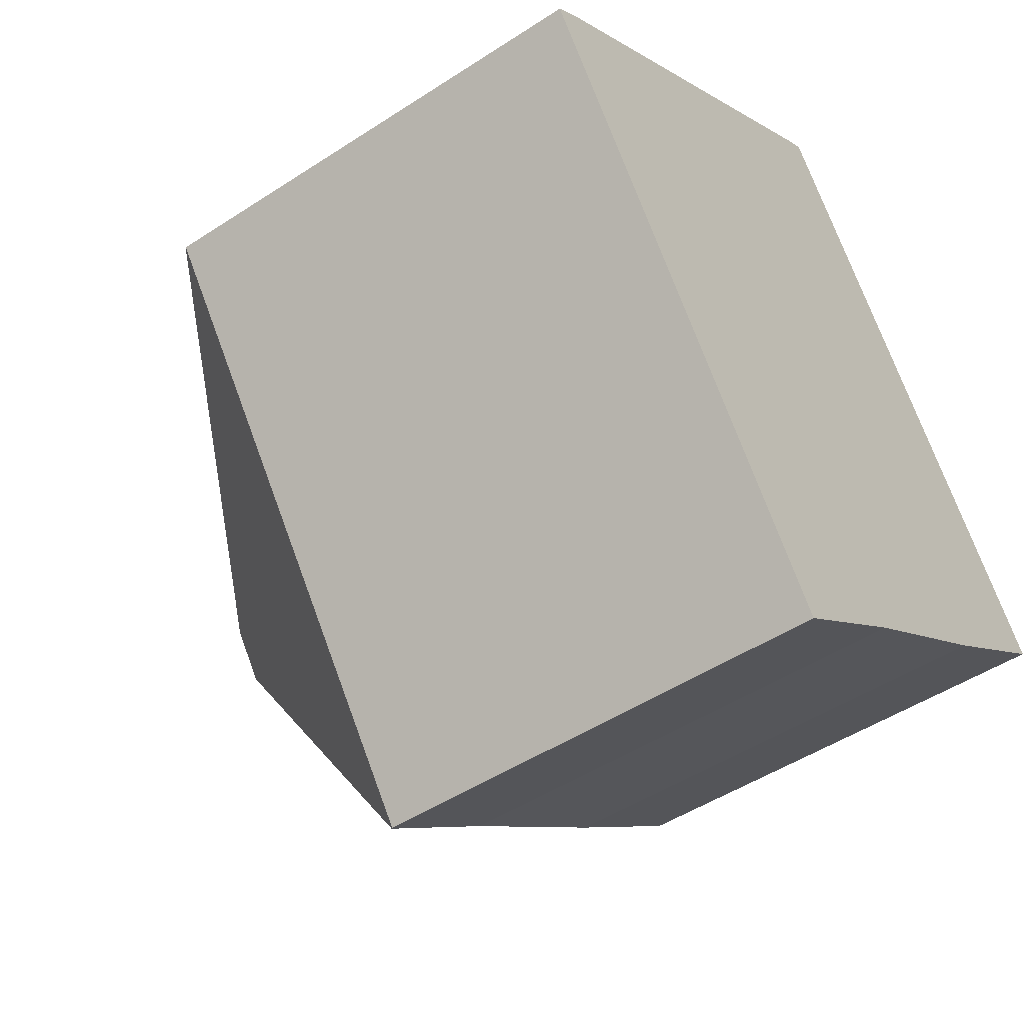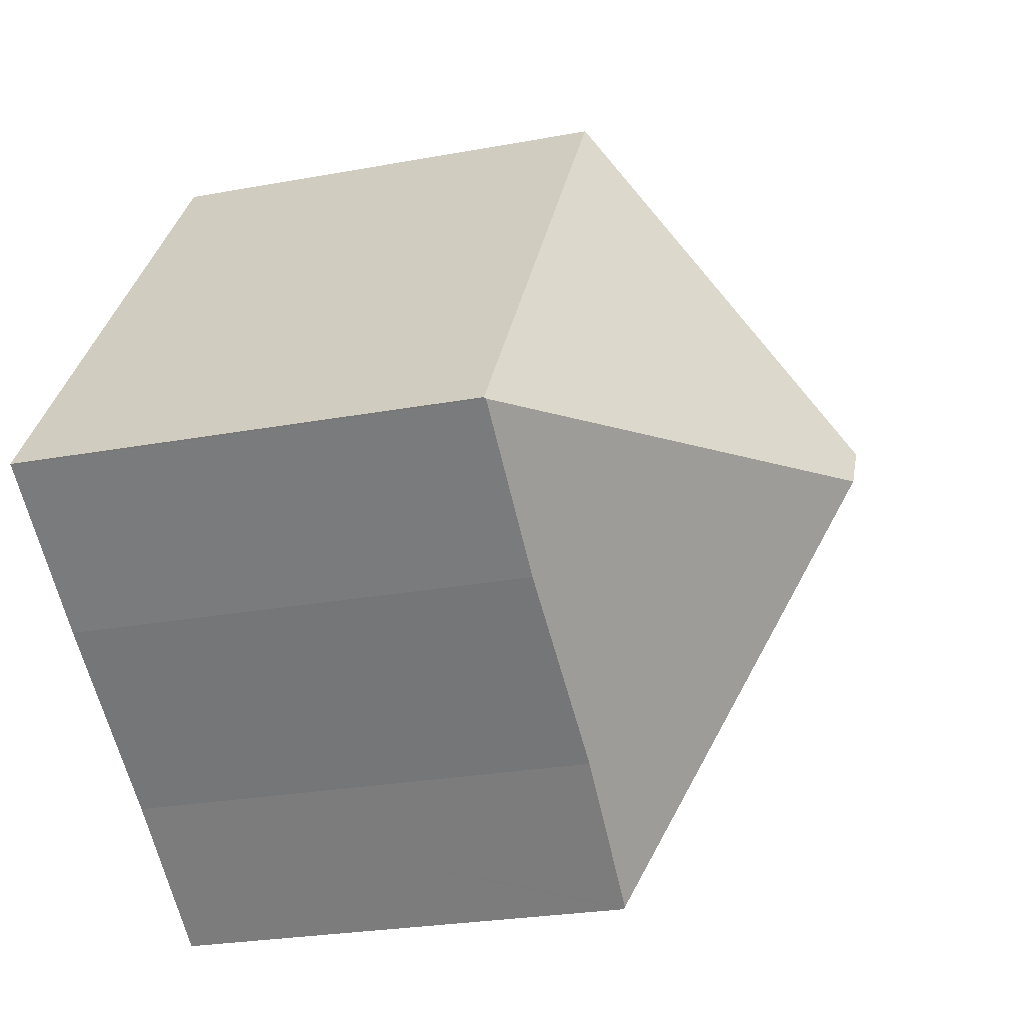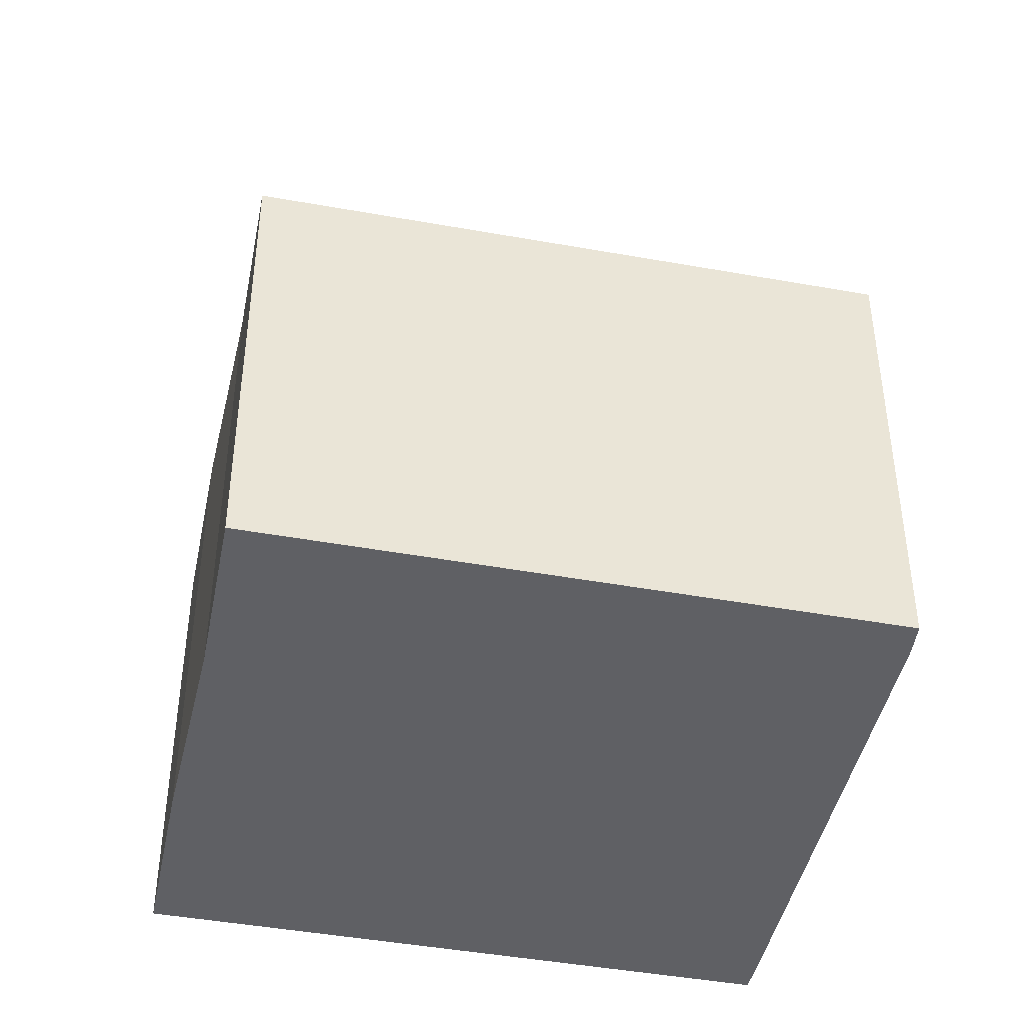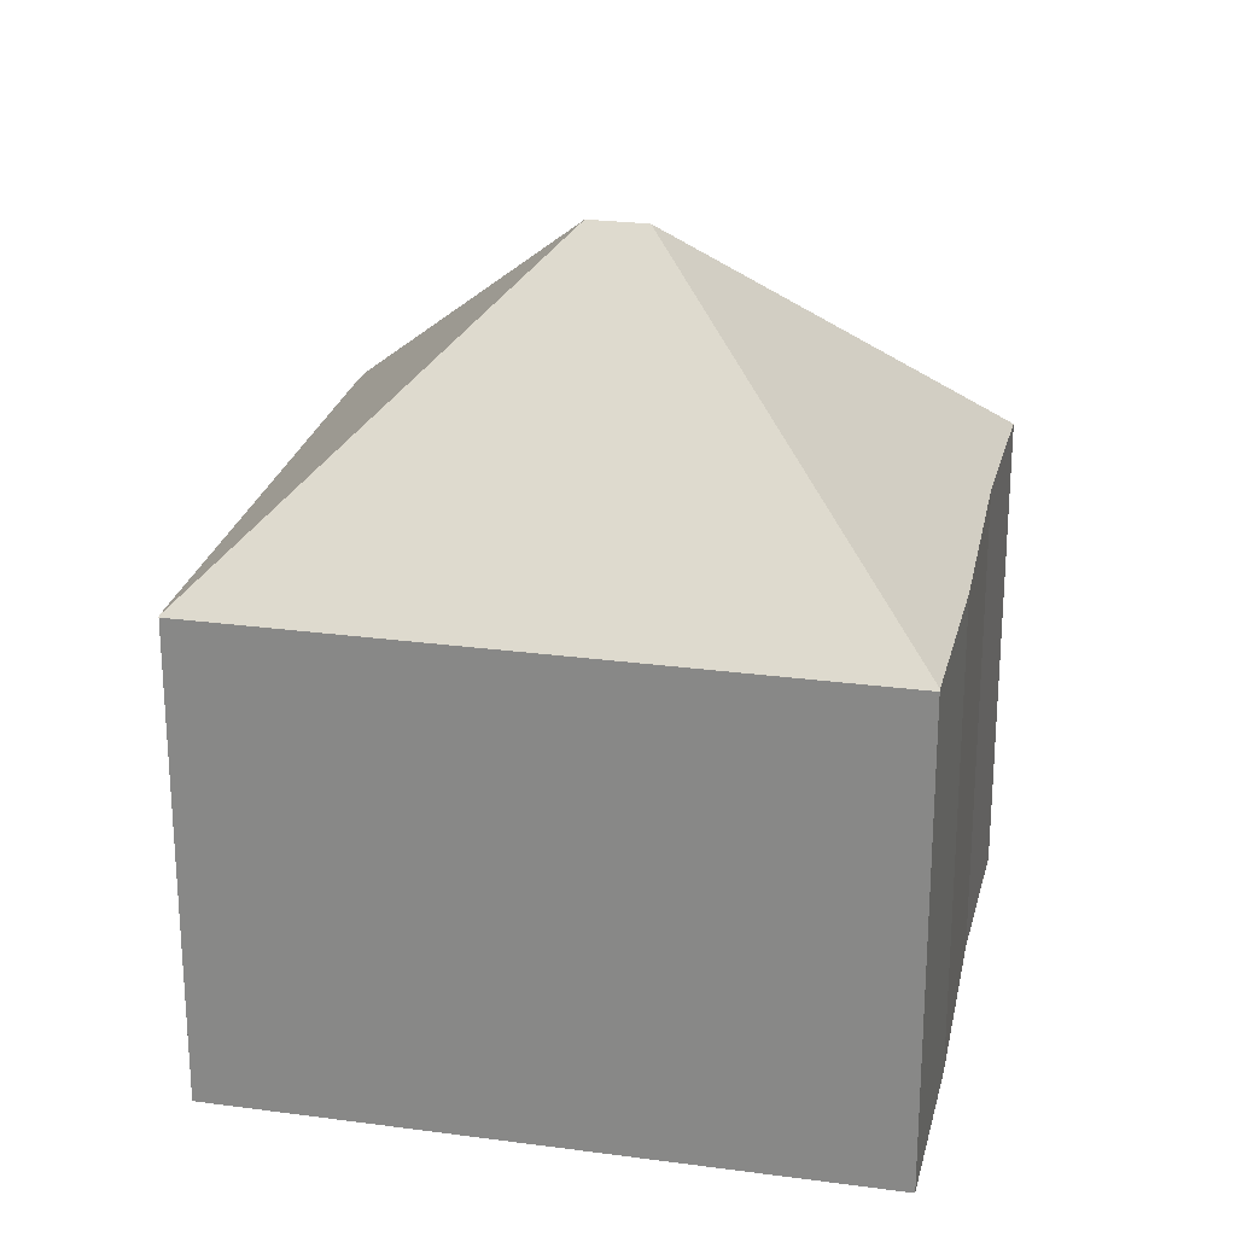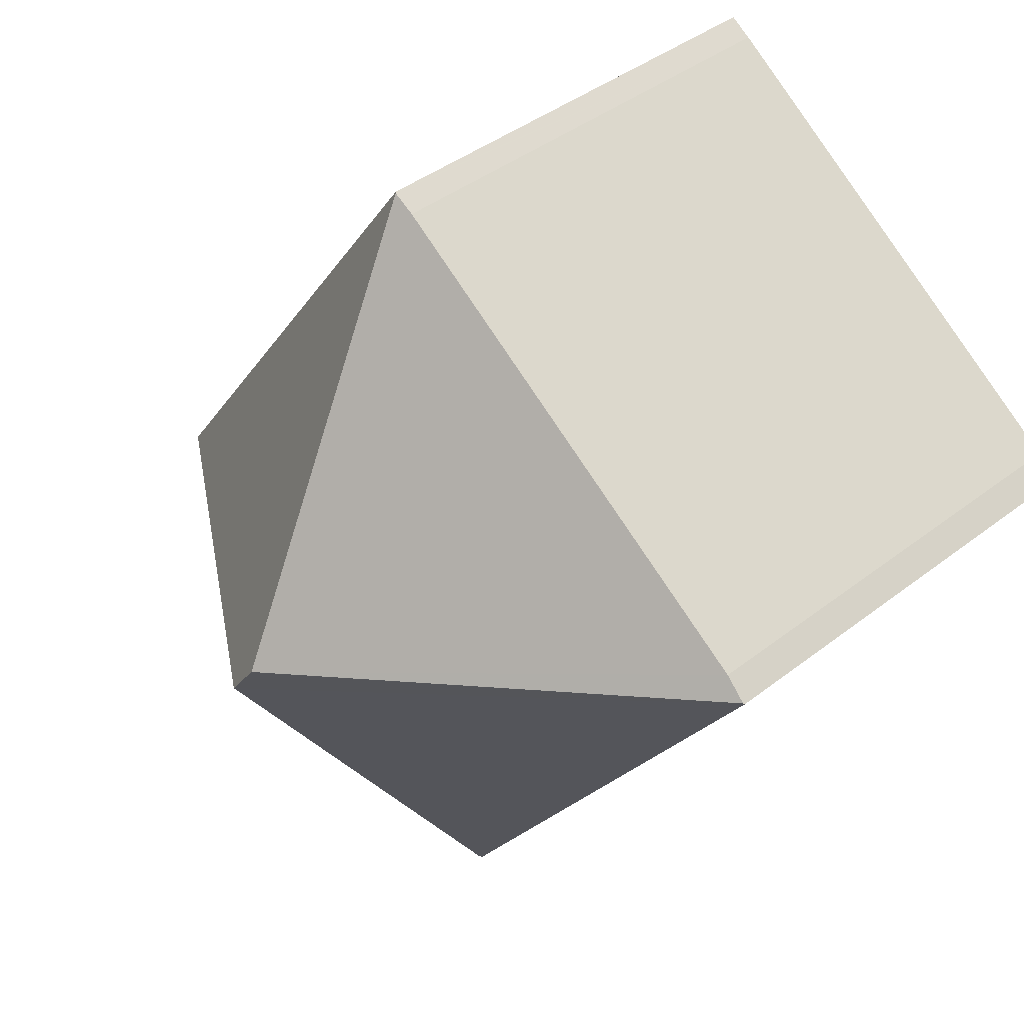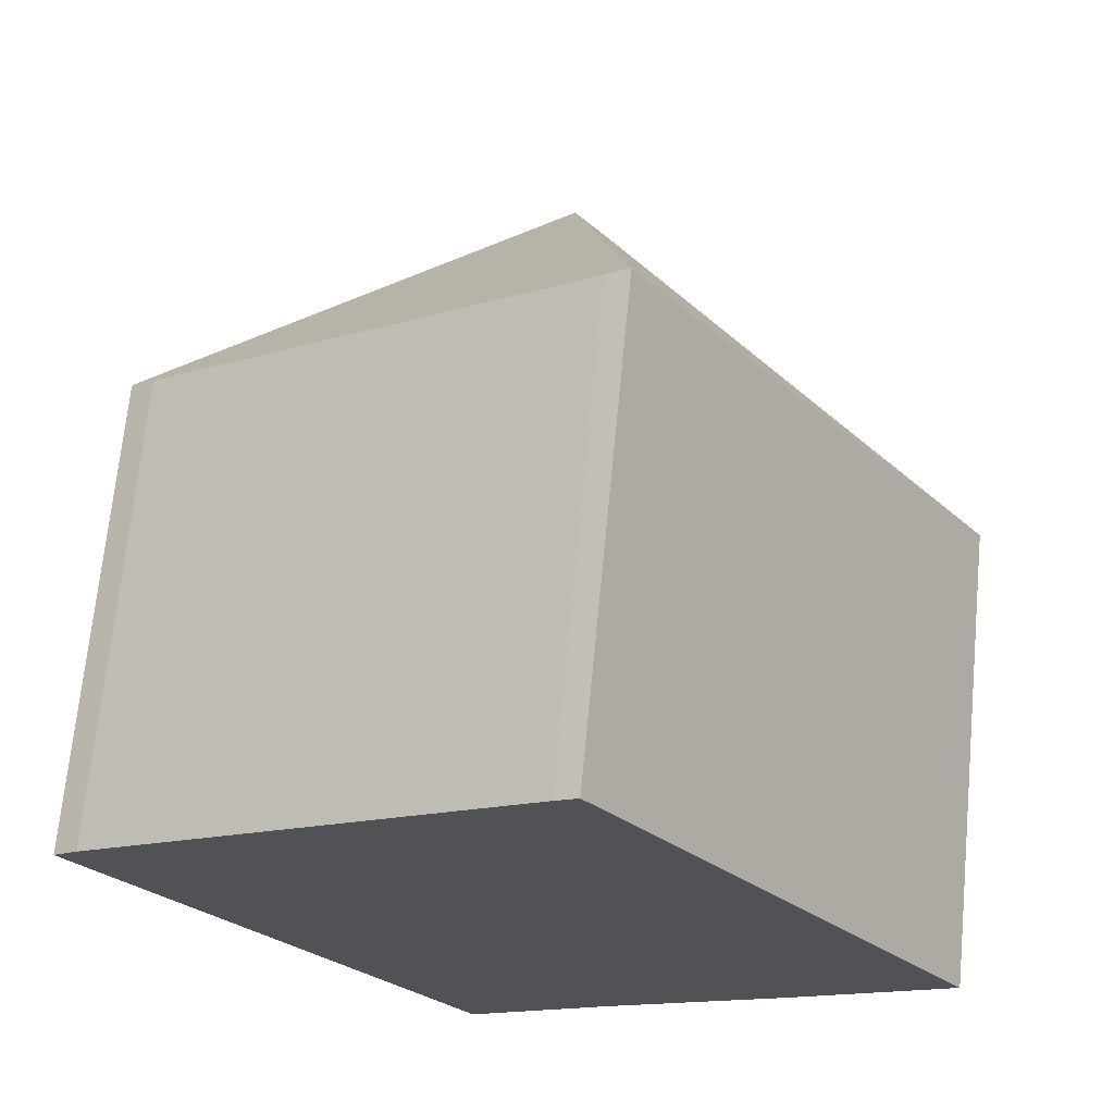
<metadata>
{"format":"obj","ext":"obj","renderer":"f3d","projection":"perspective","resolution":1024,"background":"white","views":[{"elev":-47.9,"azim":-53.6,"up":"+Z"},{"elev":-25.4,"azim":106.7,"up":"+Z"},{"elev":-44.7,"azim":-137.1,"up":"+Y"},{"elev":24.8,"azim":67.1,"up":"+Y"},{"elev":41.2,"azim":-133.4,"up":"+Z"},{"elev":68.7,"azim":5.5,"up":"+Z"}]}
</metadata>
<code>
v  7.658 13.88 -1.294
v  8.57 8.839 6.09
v  8.972 8.857 6.349
v  0.457 8.833 0.38
v  0.023 8.874 0.019
v  8.991 8.836 6.361
v  15.95 8.836 -3.468
v  8.28 13.88 -2.171
v  15.93 8.865 -3.486
v  13.04 8.836 -5.56
v  9.624 8.918 -7.859
v  6.968 8.866 -9.8
v  0 8.847 5.417e-16
v  6.928 8.821 -9.829
v  8.57 -3.729e-16 6.09
v  8.991 -3.895e-16 6.361
v  8.972 -3.888e-16 6.349
v  0.457 -2.327e-17 0.38
v  0 0 0
v  0.023 -1.163e-18 0.019
v  15.95 2.124e-16 -3.468
v  15.93 2.135e-16 -3.486
v  13.04 3.405e-16 -5.56
v  9.624 4.812e-16 -7.859
v  6.928 6.019e-16 -9.829
v  6.968 6.001e-16 -9.8
g defaultobject
f 1 2 3
f 2 1 4
f 4 1 5
f 6 1 3
f 1 6 7
f 1 7 8
f 8 7 9
f 10 8 9
f 8 10 11
f 8 11 12
f 13 12 14
f 12 13 8
f 8 13 1
f 1 13 5
f 15 3 2
f 3 15 6
f 6 15 16
f 16 15 17
f 4 15 2
f 15 4 18
f 13 4 5
f 4 13 19
f 4 19 18
f 18 19 20
f 16 7 6
f 7 16 21
f 7 22 9
f 22 7 21
f 22 10 9
f 10 22 23
f 10 24 11
f 24 10 23
f 24 12 11
f 12 24 14
f 14 24 25
f 25 24 26
f 14 19 13
f 19 14 25
f 16 22 21
f 22 16 17
f 22 17 15
f 22 15 23
f 23 15 18
f 23 18 24
f 24 18 25
f 25 18 20
f 25 20 19

</code>
